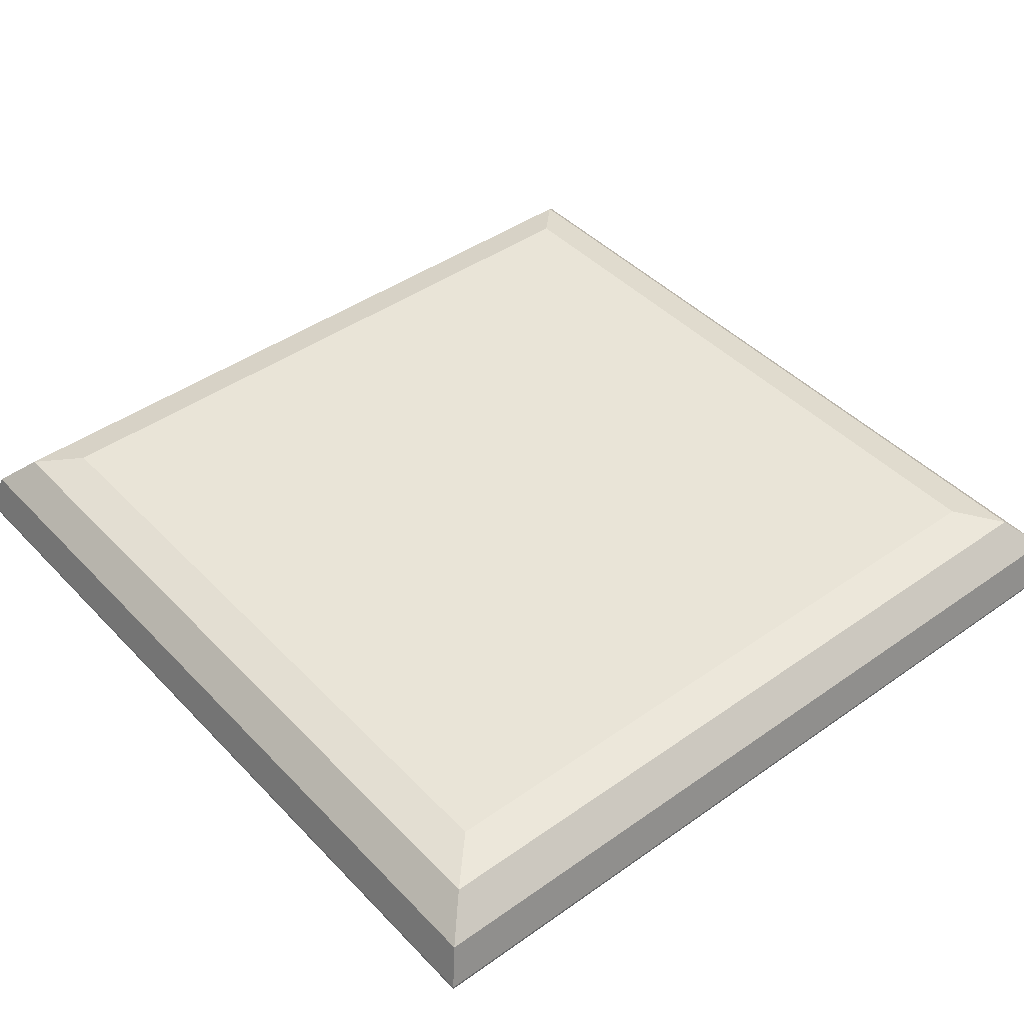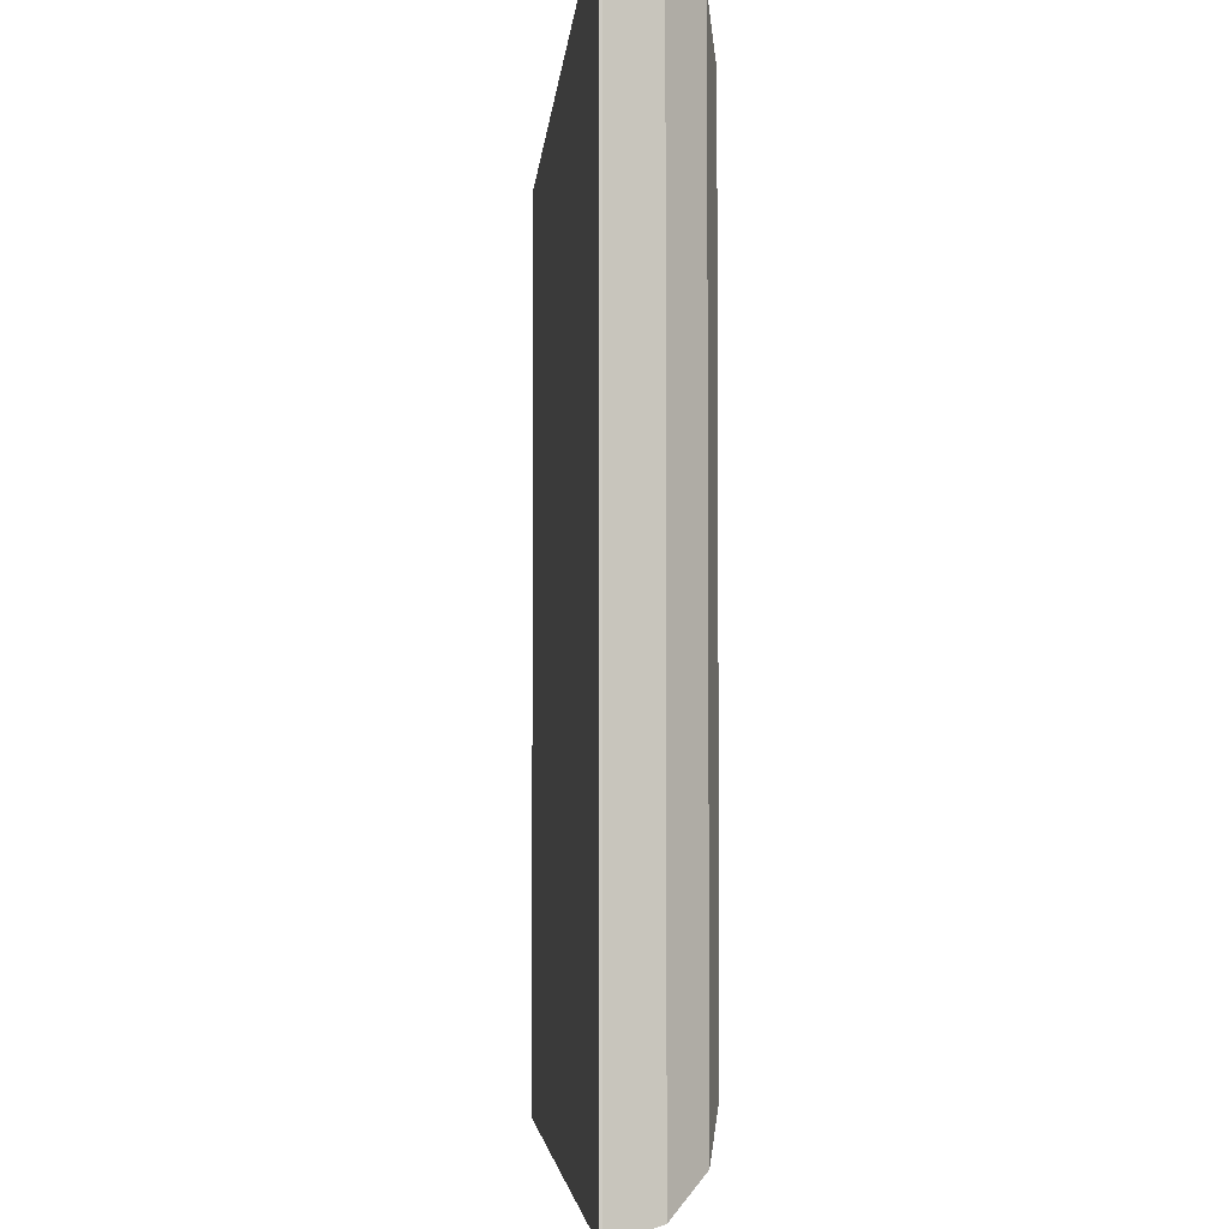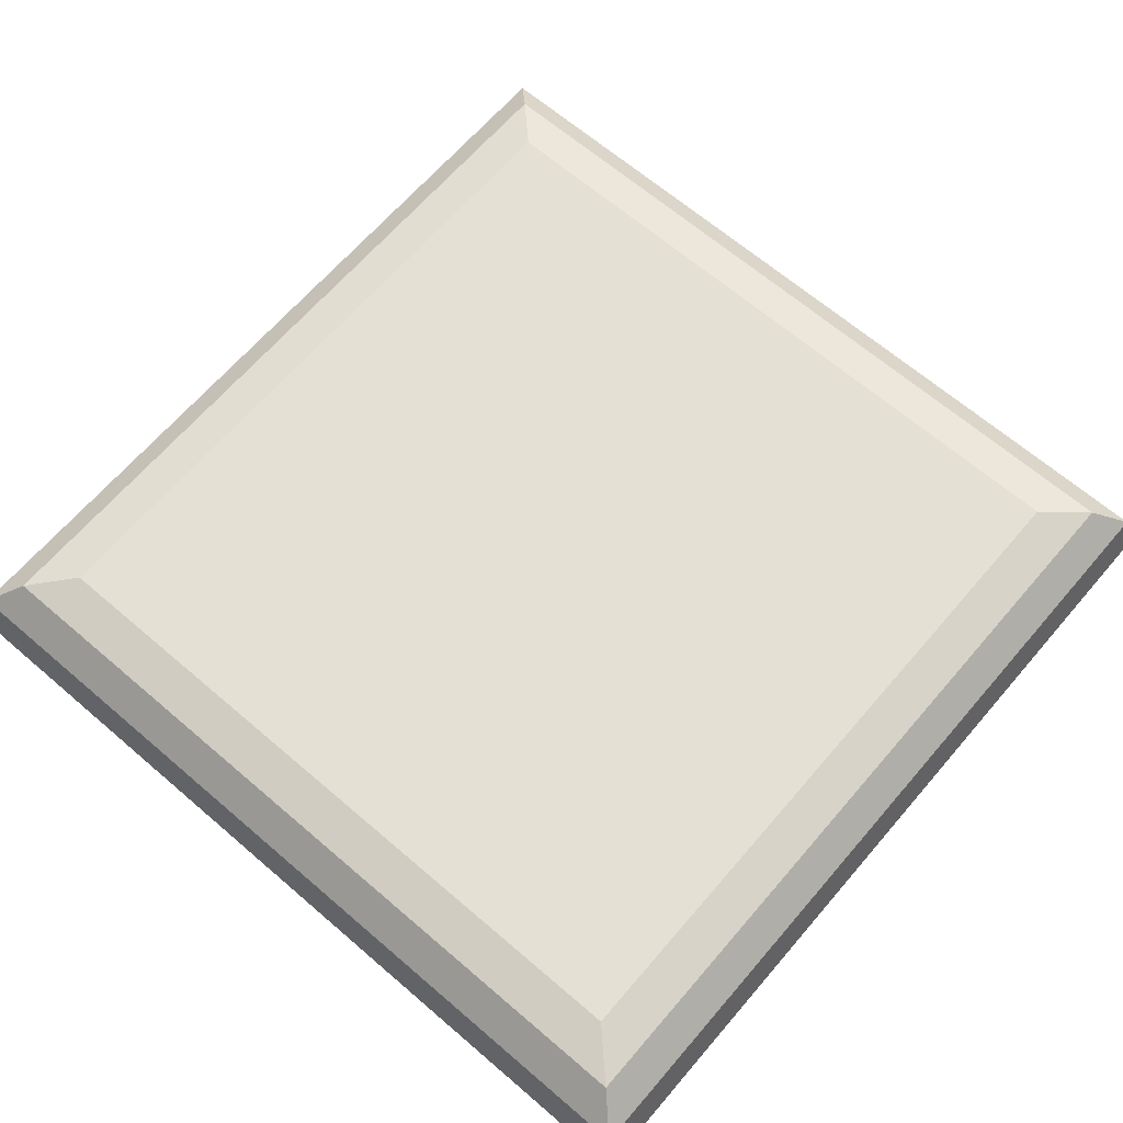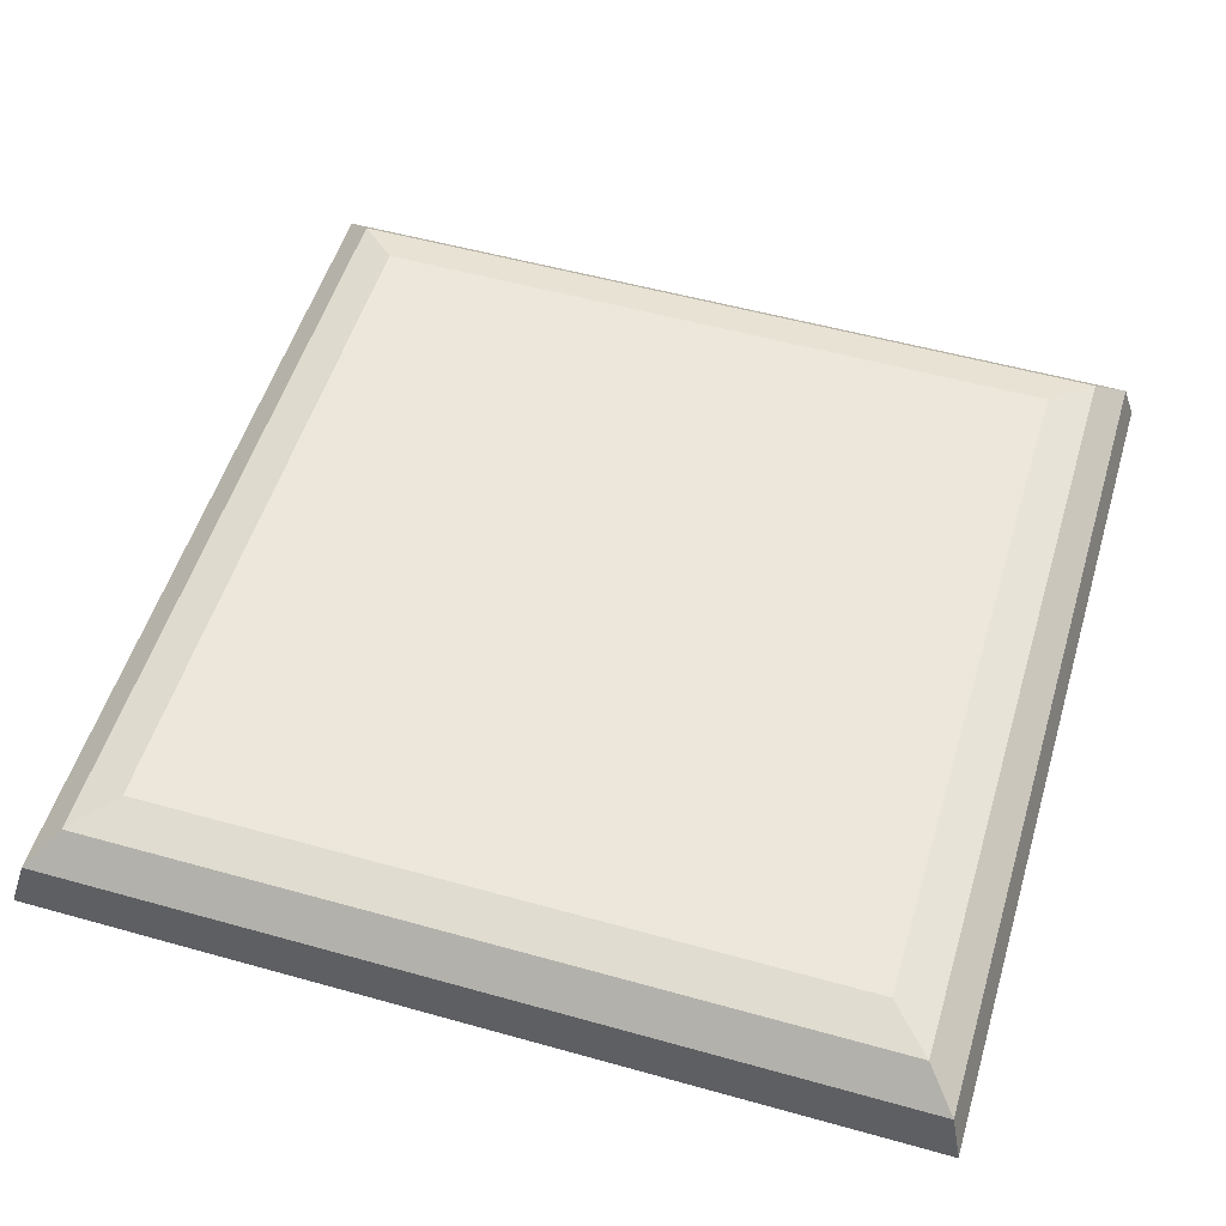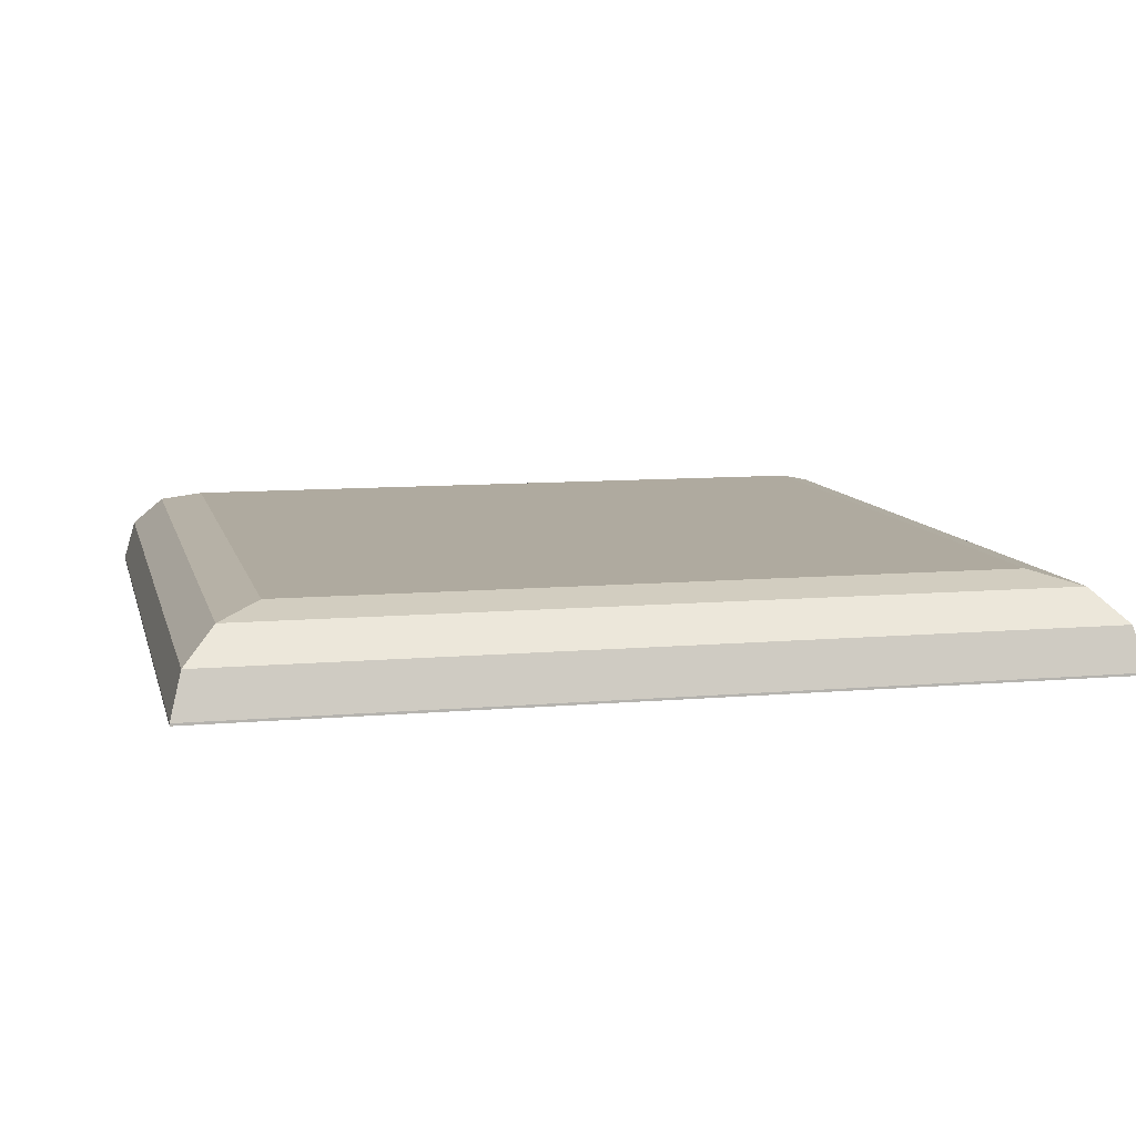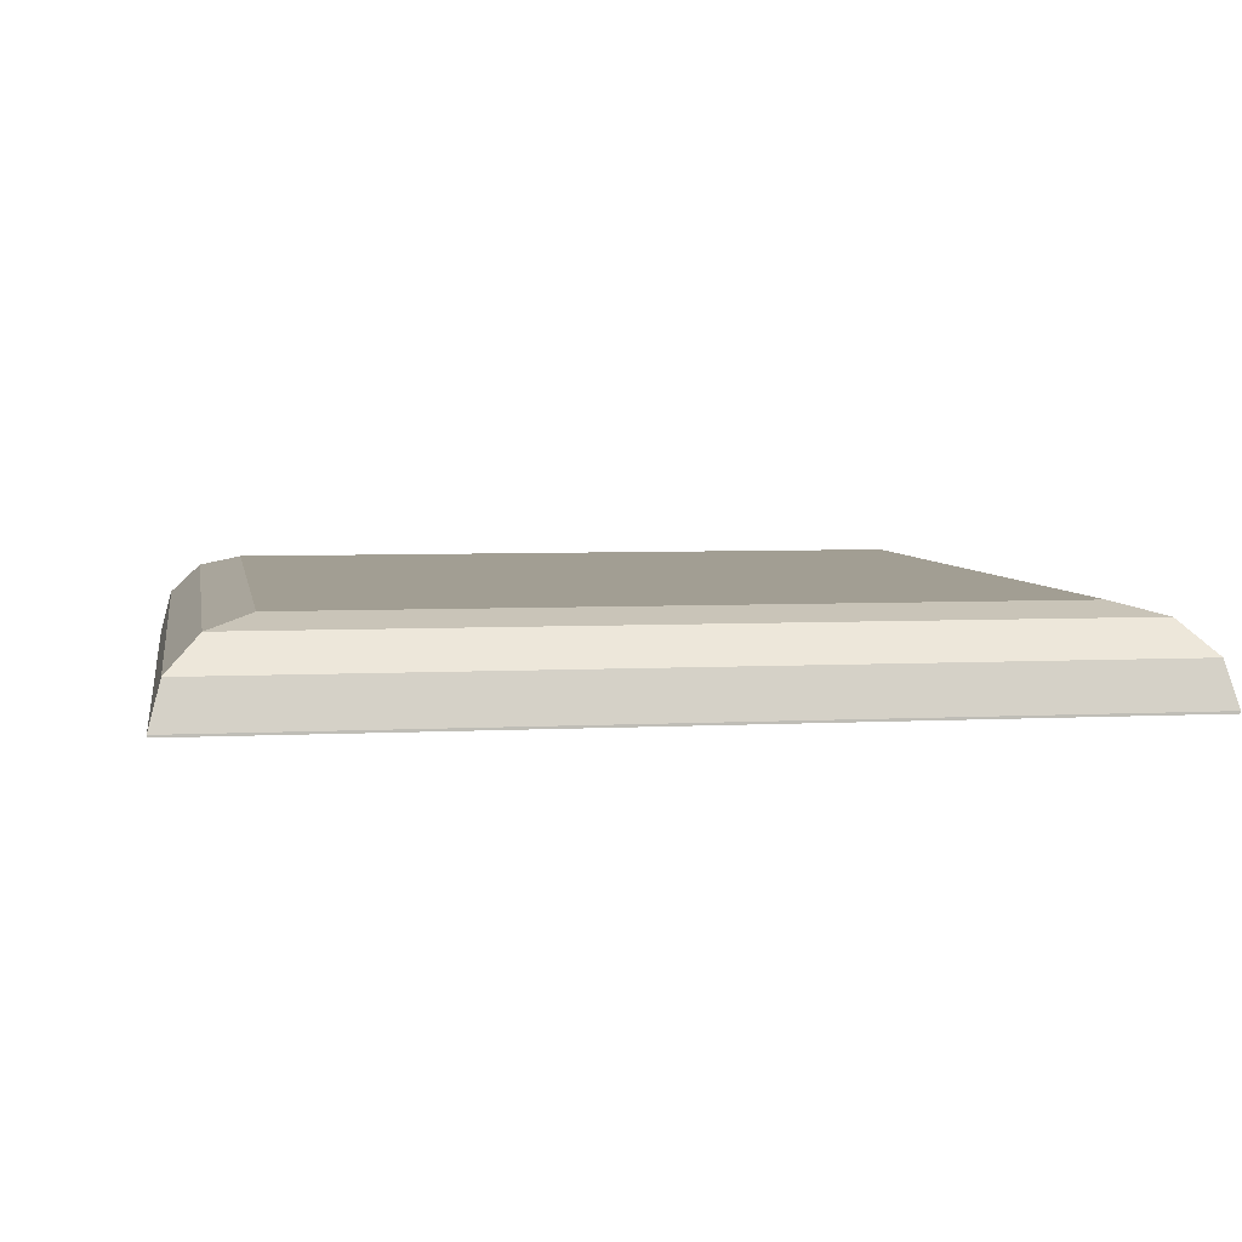
<metadata>
{"format":"obj","ext":"obj","renderer":"f3d","projection":"perspective","resolution":1024,"background":"white","views":[{"elev":43.5,"azim":140.2,"up":"+Y"},{"elev":-4.2,"azim":85.6,"up":"+Z"},{"elev":66.1,"azim":40.7,"up":"+Y"},{"elev":53.3,"azim":16.7,"up":"+Y"},{"elev":9.5,"azim":-13.1,"up":"+Y"},{"elev":5.1,"azim":-99.6,"up":"+Y"}]}
</metadata>
<code>
o Cube
v 1 -0.1 -1
v 1 -0.1 1
v -1 -0.1 1
v -1 -0.1 -1
v 0.8053 0.1 -0.8053
v 1 -0.09467 -1
v 0.9027 0.07392 -0.9027
v 0.9739 0.002666 -0.9739
v 0.8053 0.1 0.8053
v 1 -0.09467 1
v 0.9027 0.07392 0.9027
v 0.9739 0.002666 0.9739
v -0.8053 0.1 0.8053
v -1 -0.09467 1
v -0.9027 0.07392 0.9027
v -0.9739 0.002666 0.9739
v -0.8053 0.1 -0.8053
v -1 -0.09467 -1
v -0.9027 0.07392 -0.9027
v -0.9739 0.002666 -0.9739
f 1 2 3 4
f 2 10 14 3
f 5 17 13 9
f 3 14 18 4
f 1 6 10 2
f 5 9 11 7
f 7 11 12 8
f 8 12 10 6
f 6 18 20 8
f 8 20 19 7
f 7 19 17 5
f 9 13 15 11
f 11 15 16 12
f 12 16 14 10
f 13 17 19 15
f 15 19 20 16
f 16 20 18 14
f 6 1 4 18

</code>
